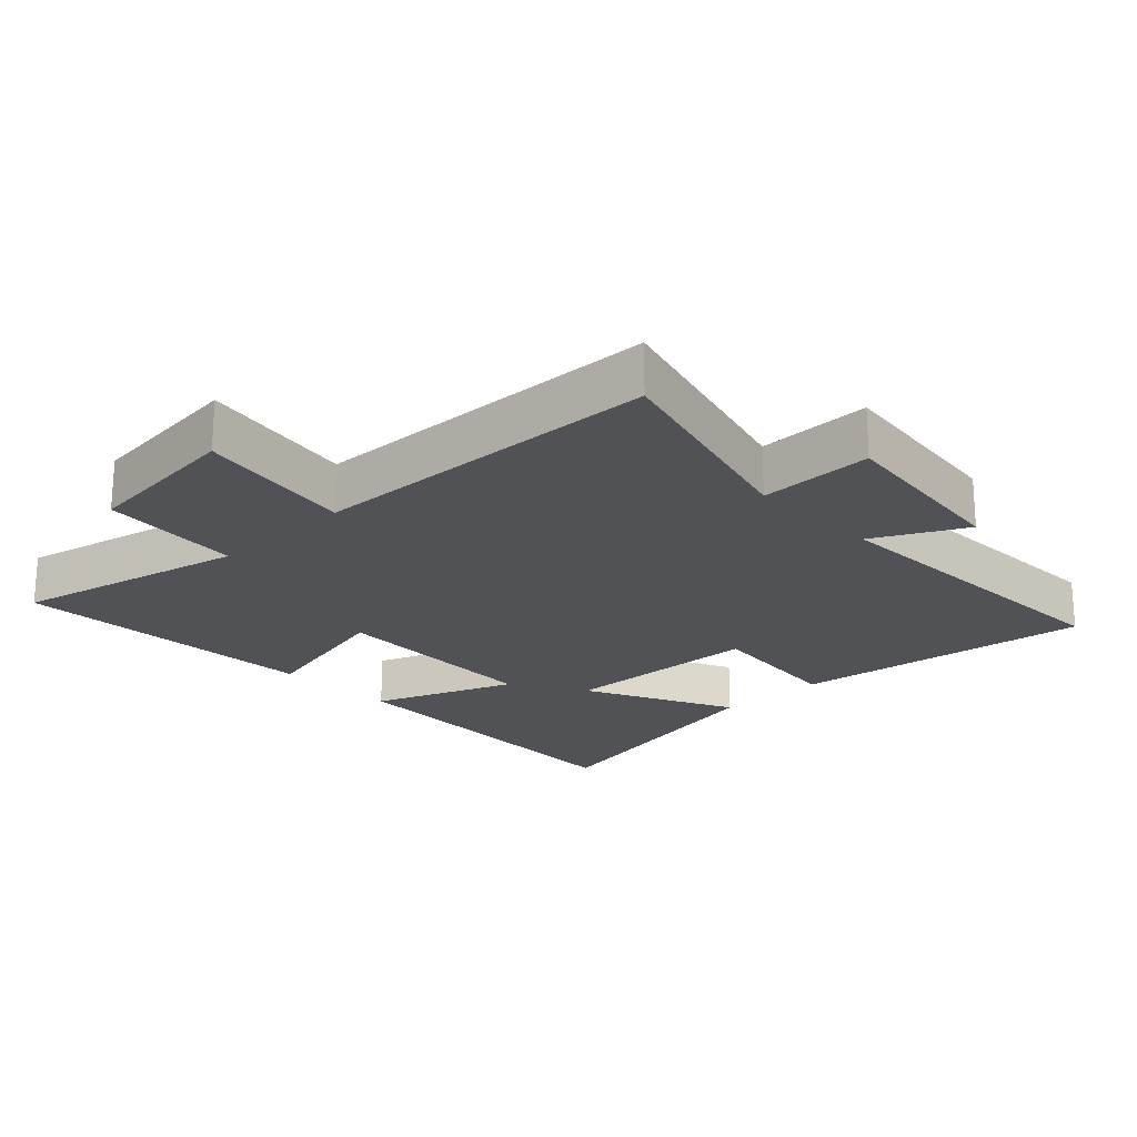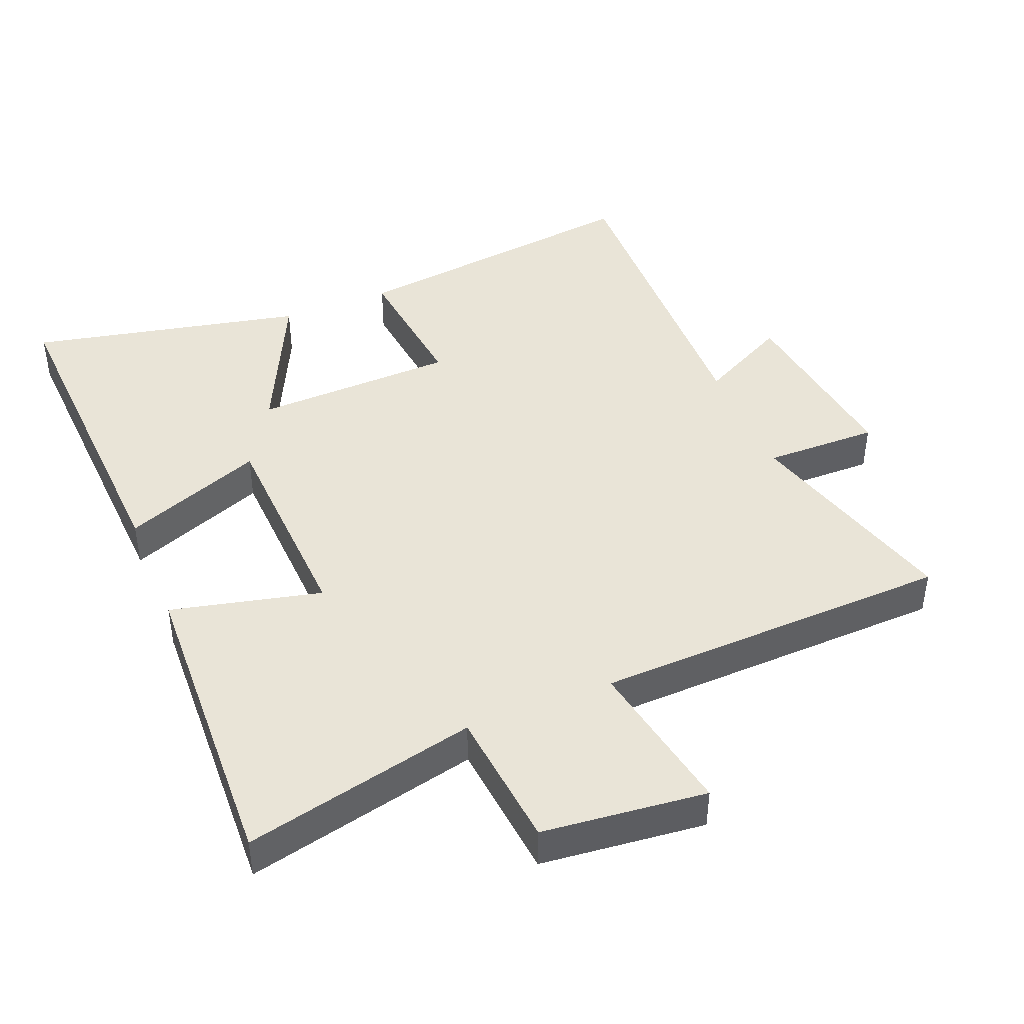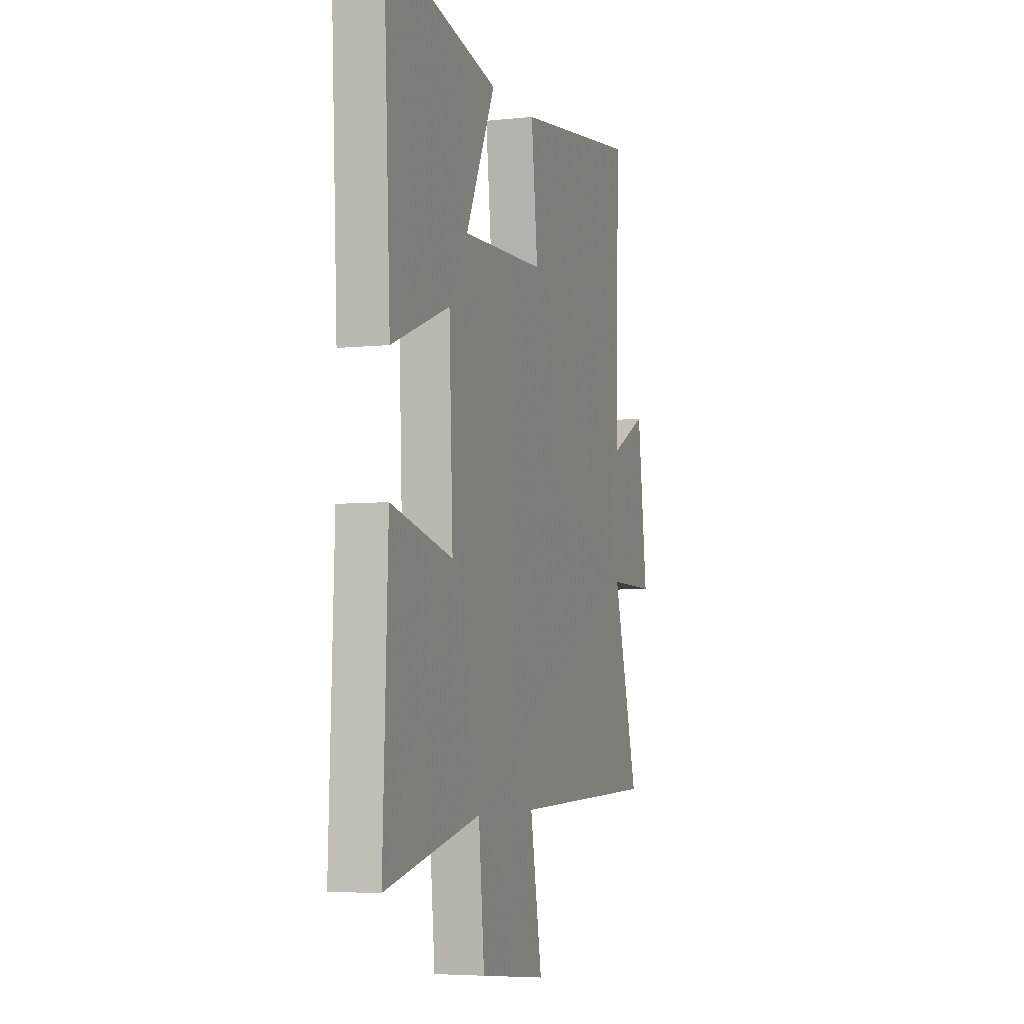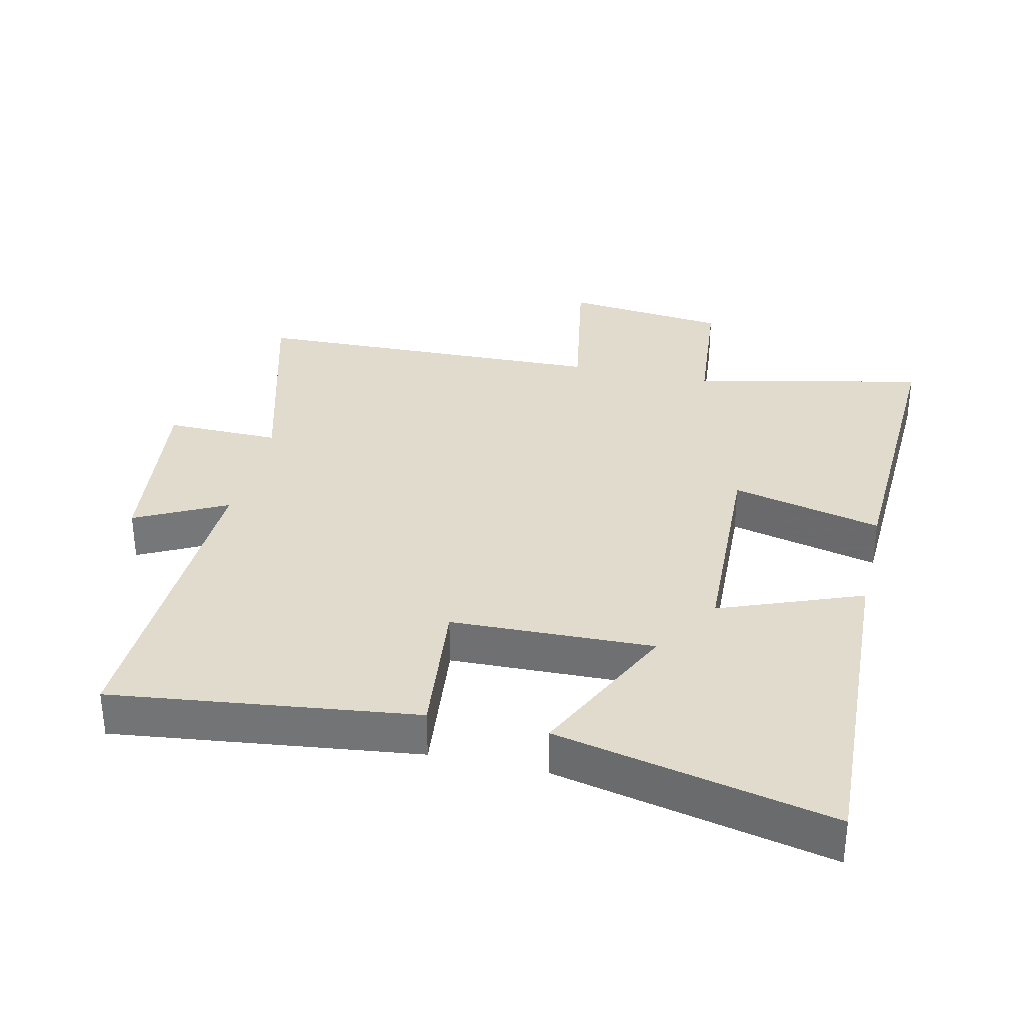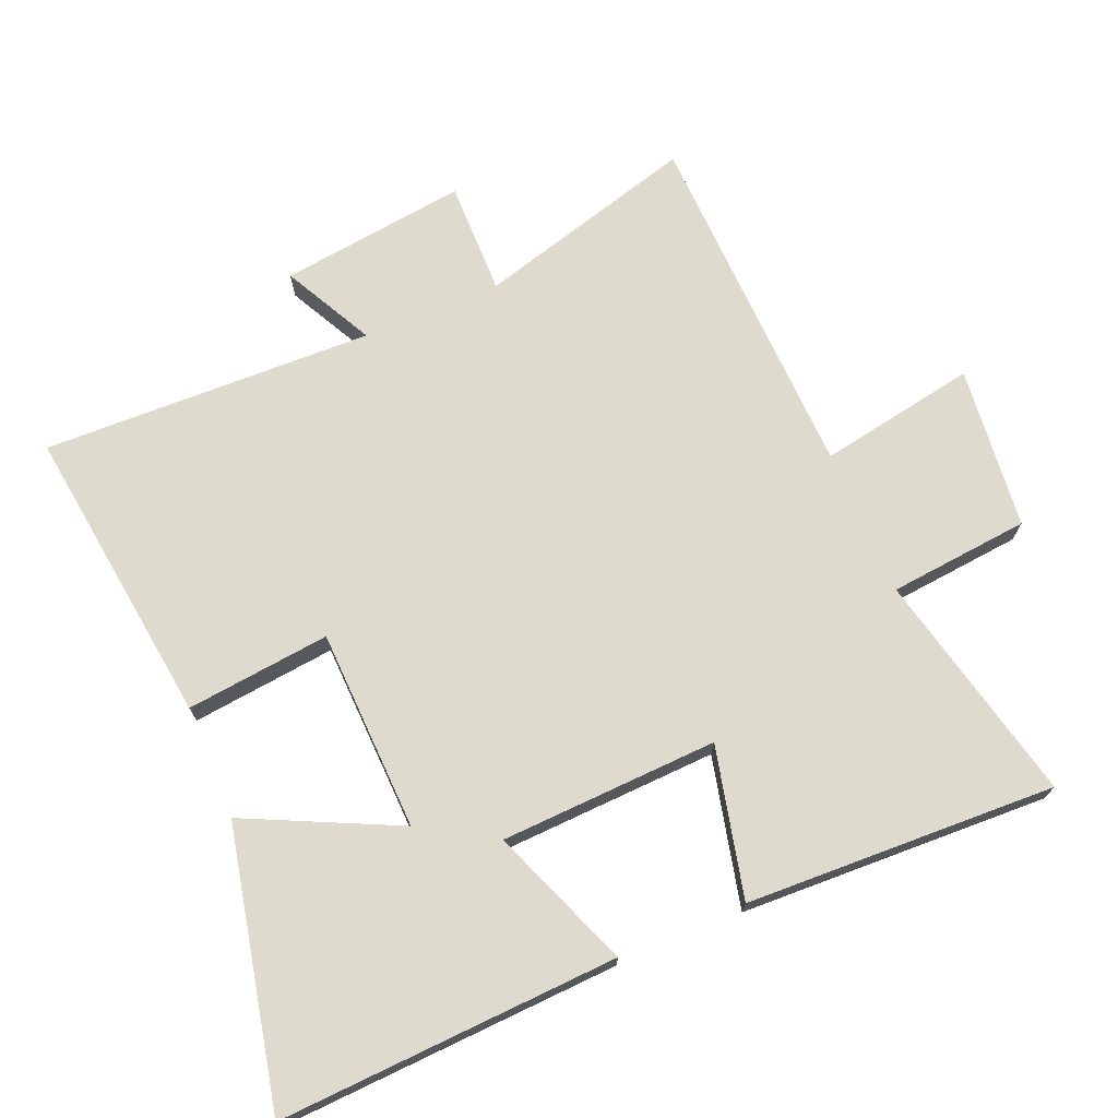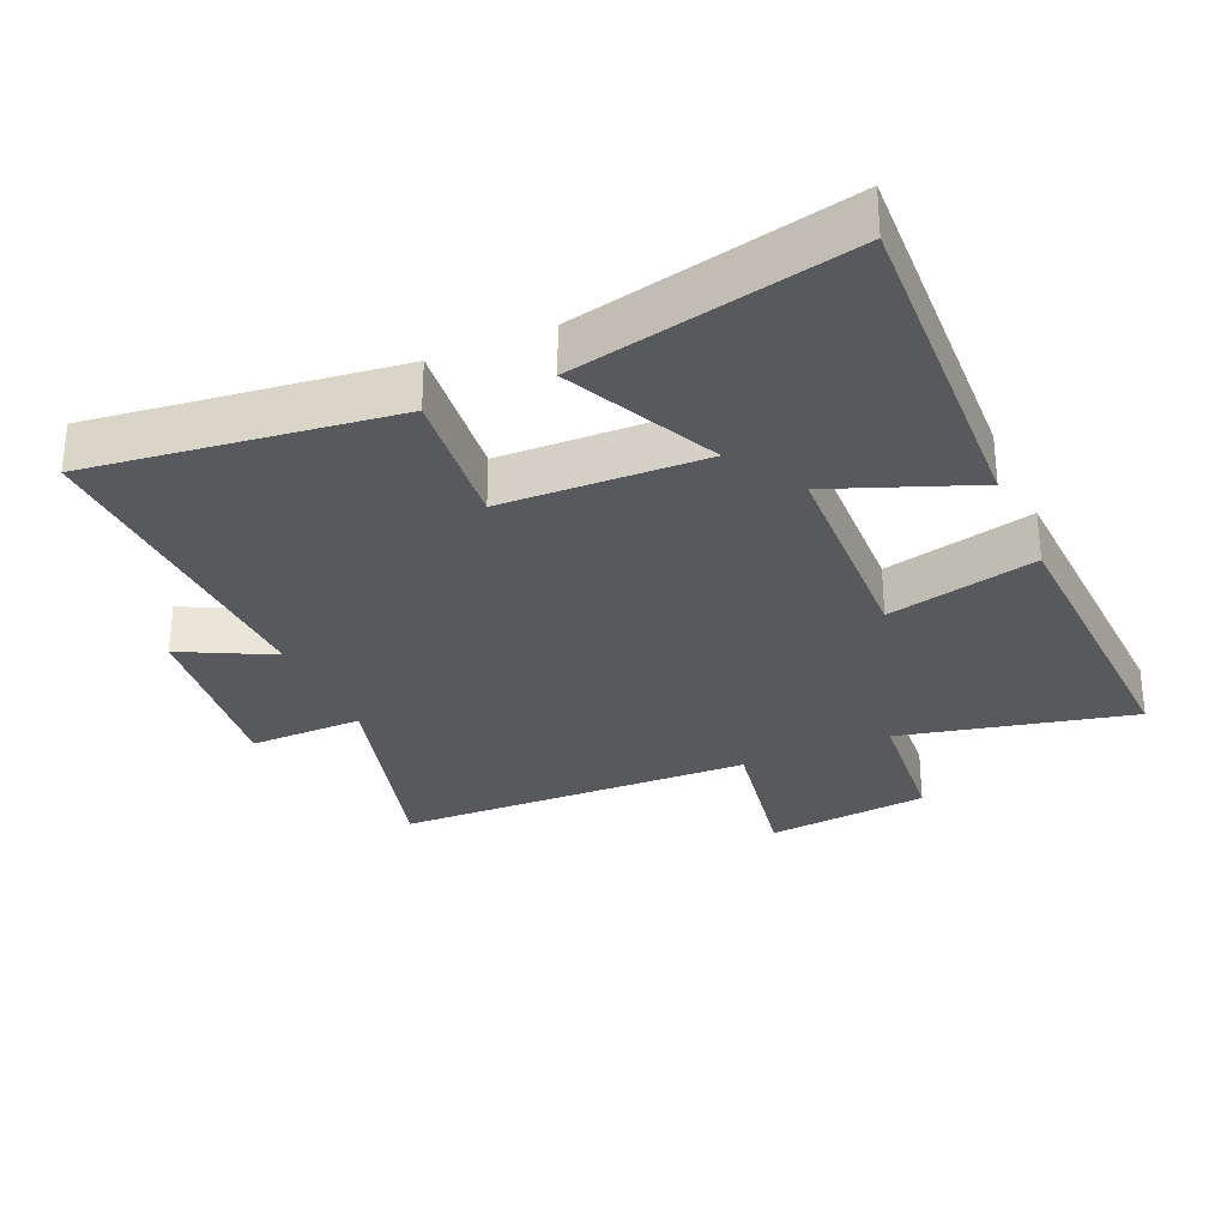
<metadata>
{"format":"obj","ext":"obj","renderer":"f3d","projection":"perspective","resolution":1024,"background":"white","views":[{"elev":-21.2,"azim":-136.0,"up":"+Y"},{"elev":43.2,"azim":157.8,"up":"+Y"},{"elev":-5.2,"azim":108.5,"up":"+Z"},{"elev":33.2,"azim":13.1,"up":"+Y"},{"elev":71.3,"azim":67.2,"up":"+Y"},{"elev":-29.8,"azim":23.9,"up":"+Y"}]}
</metadata>
<code>
v -0.593 0.07 -0.483
v -0.5 0.07 -0.151
v -0.672 0.07 -0.153
v -0.636 0.07 0.129
v -0.5 0.07 0.059
v -0.514 0.07 0.558
v -0.06 0.07 0.5
v -0.084 0.07 0.283
v 0.22 0.07 0.273
v 0.112 0.07 0.5
v 0.525 0.07 0.589
v 0.5 0.07 0.079
v 0.288 0.07 0.162
v 0.274 0.07 -0.166
v 0.5 0.07 -0.113
v 0.518 0.07 -0.58
v 0.169 0.07 -0.5
v 0.148 0.07 -0.712
v -0.098 0.07 -0.738
v -0.055 0.07 -0.5
v -0.593 0 -0.483
v -0.5 0 -0.151
v -0.672 0 -0.153
v -0.636 0 0.129
v -0.5 0 0.059
v -0.514 0 0.558
v -0.06 0 0.5
v -0.084 0 0.283
v 0.22 0 0.273
v 0.112 0 0.5
v 0.525 0 0.589
v 0.5 0 0.079
v 0.288 0 0.162
v 0.274 0 -0.166
v 0.5 0 -0.113
v 0.518 0 -0.58
v 0.169 0 -0.5
v 0.148 0 -0.712
v -0.098 0 -0.738
v -0.055 0 -0.5
f 17 18 19 20
f 17 20 1 2
f 14 15 16 17
f 13 14 17 2
f 10 11 12 13
f 9 10 13
f 8 9 13 2
f 5 6 7 8
f 5 8 2 3
f 3 4 5
f 40 39 38 37
f 22 21 40 37
f 37 36 35 34
f 22 37 34 33
f 33 32 31 30
f 33 30 29
f 22 33 29 28
f 28 27 26 25
f 23 22 28 25
f 25 24 23
f 1 21 22 2
f 2 22 23 3
f 3 23 24 4
f 4 24 25 5
f 5 25 26 6
f 6 26 27 7
f 7 27 28 8
f 8 28 29 9
f 9 29 30 10
f 10 30 31 11
f 11 31 32 12
f 12 32 33 13
f 13 33 34 14
f 14 34 35 15
f 15 35 36 16
f 16 36 37 17
f 17 37 38 18
f 18 38 39 19
f 19 39 40 20
f 20 40 21 1

</code>
